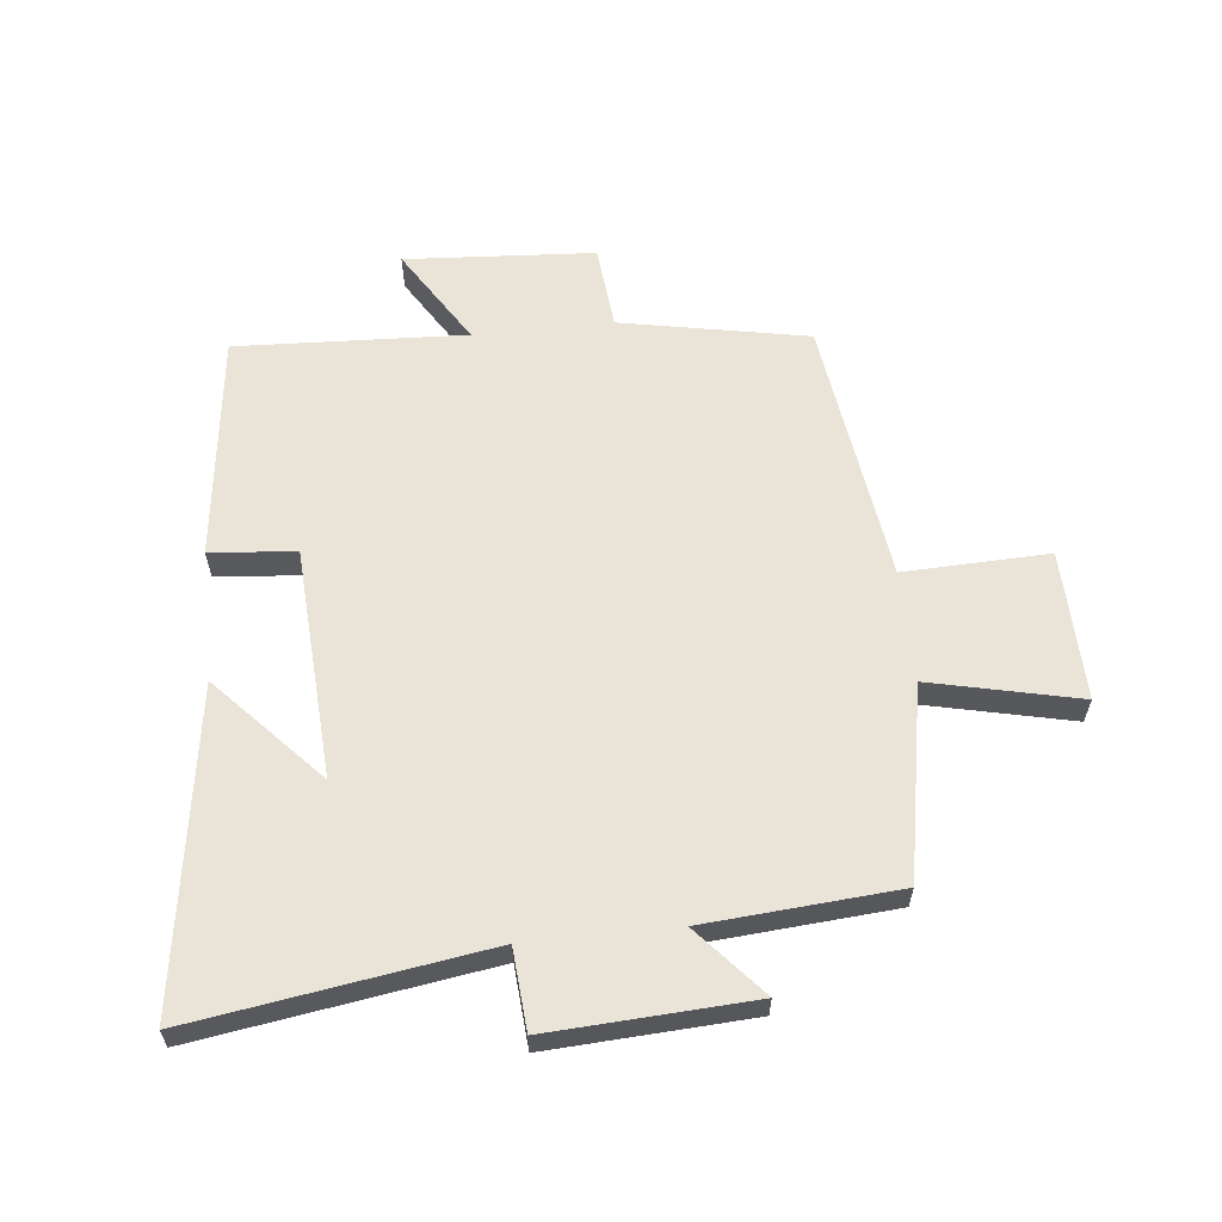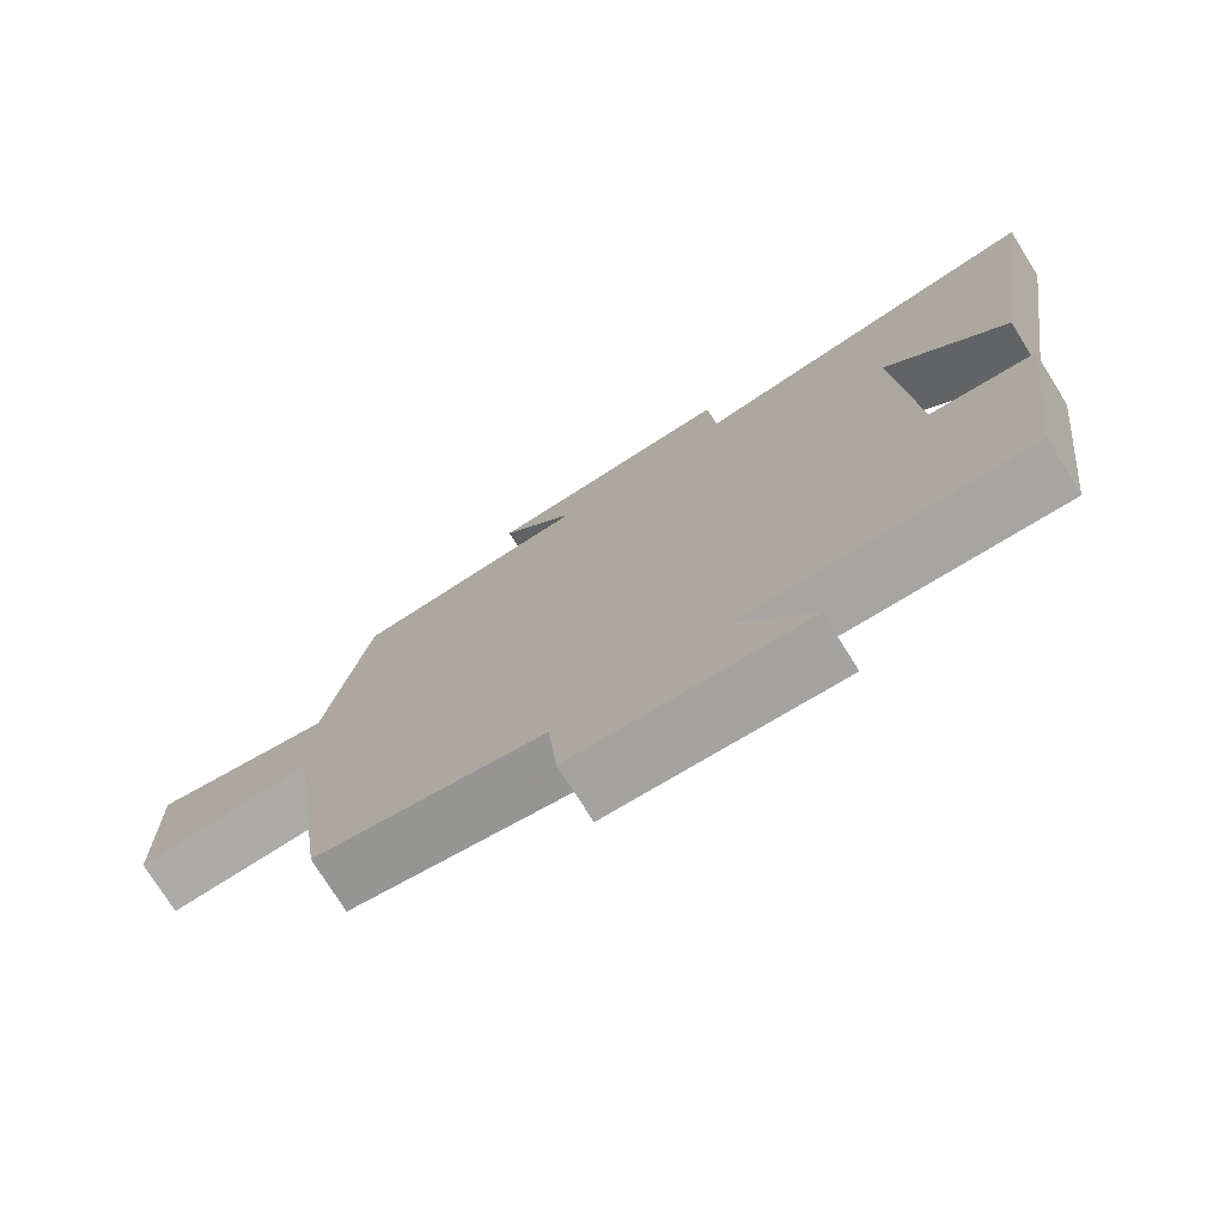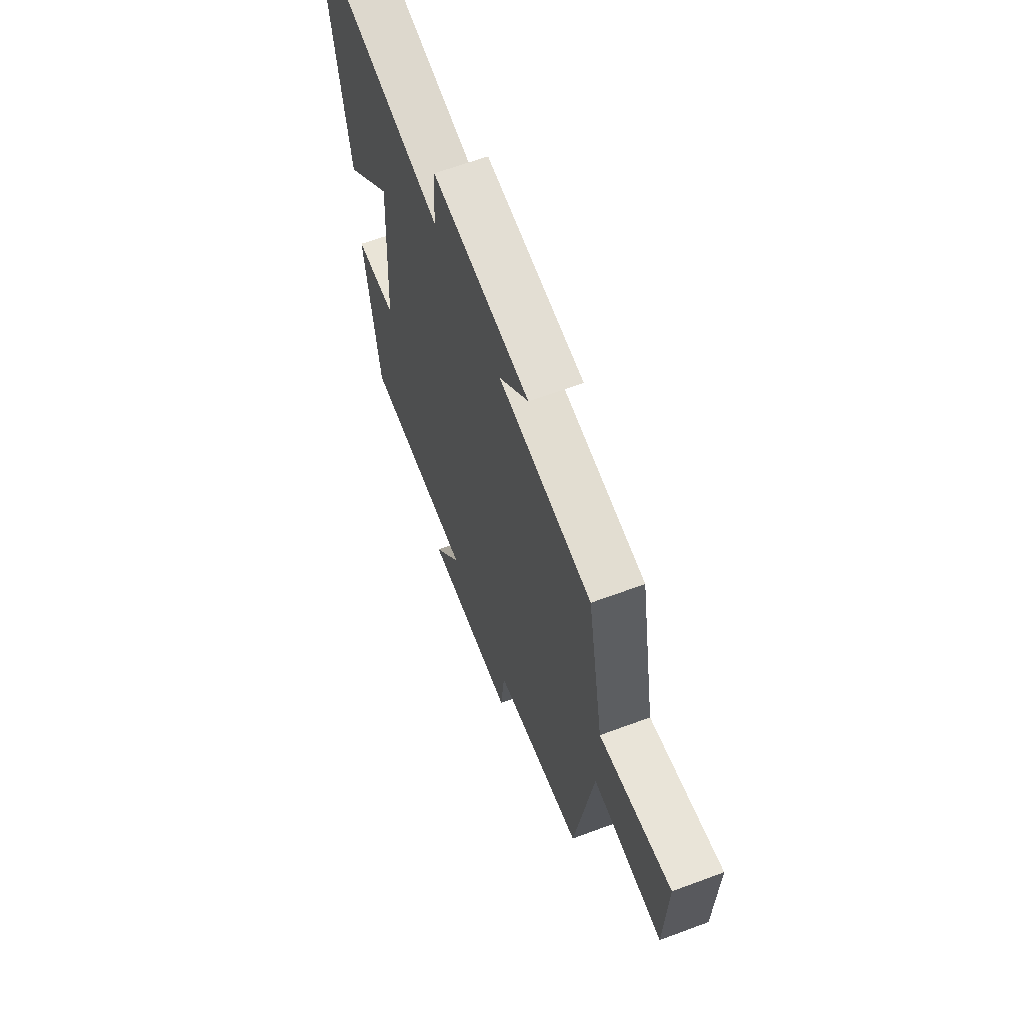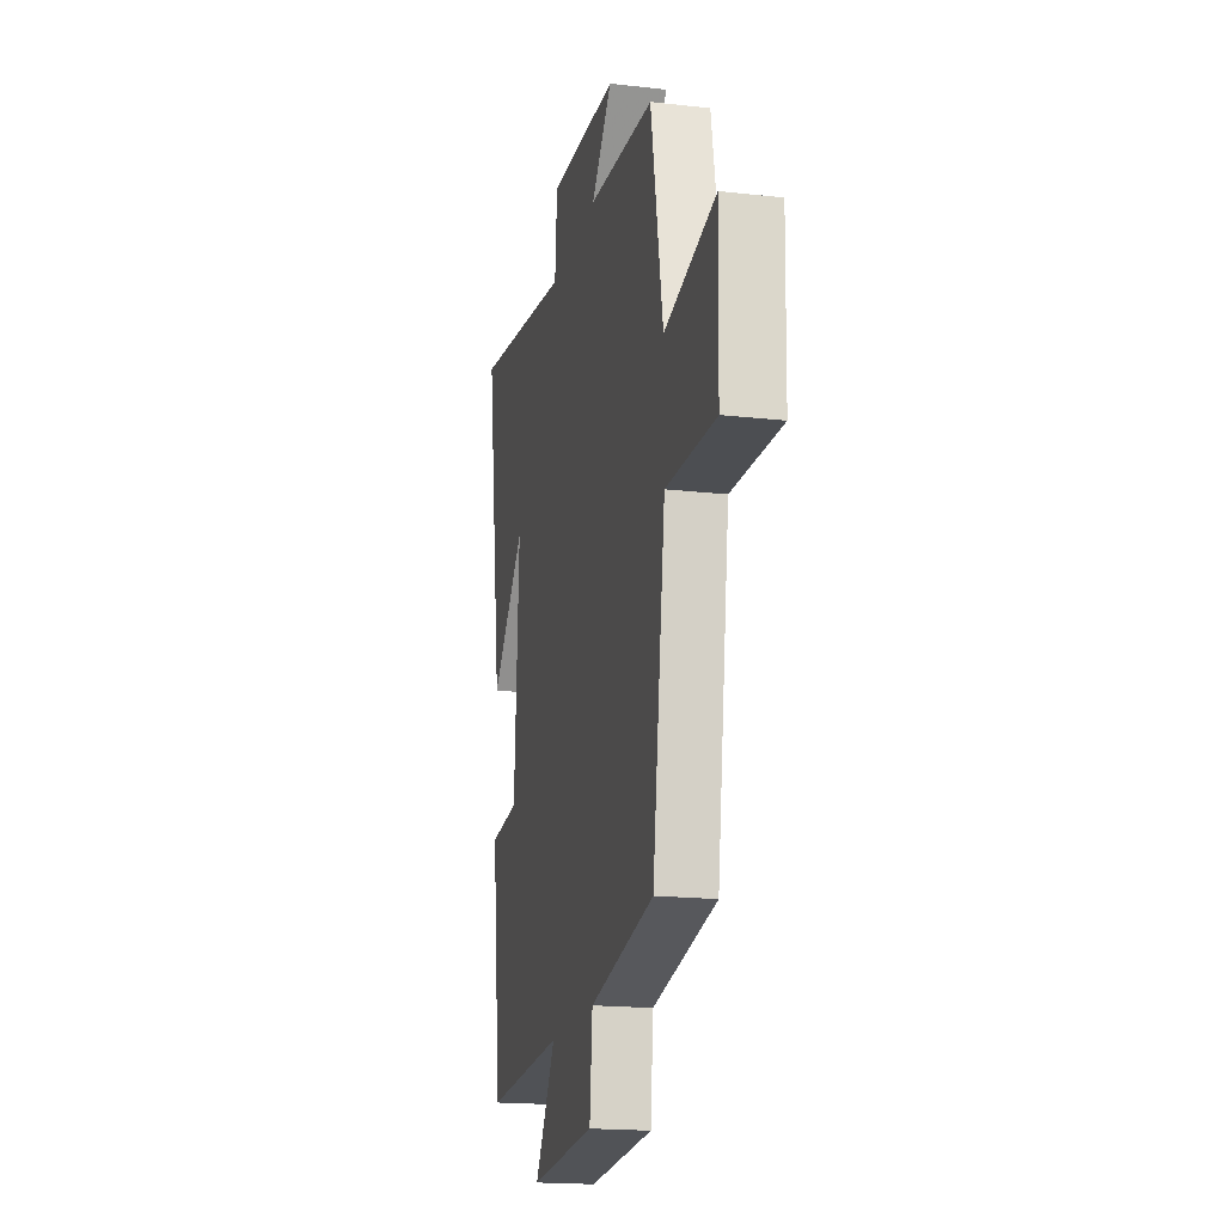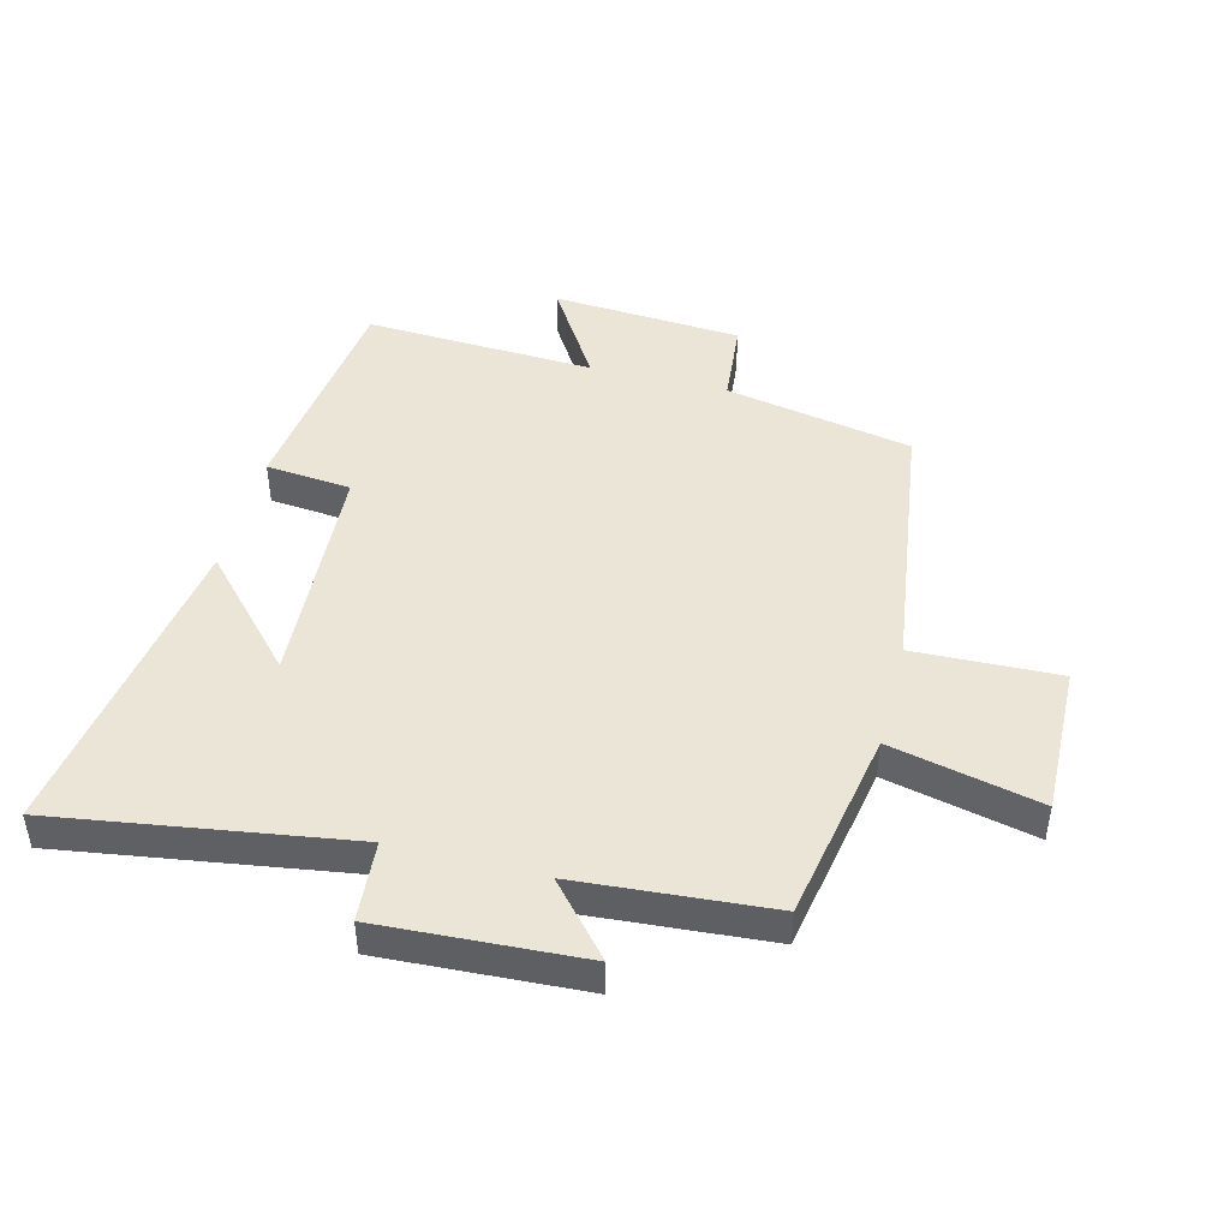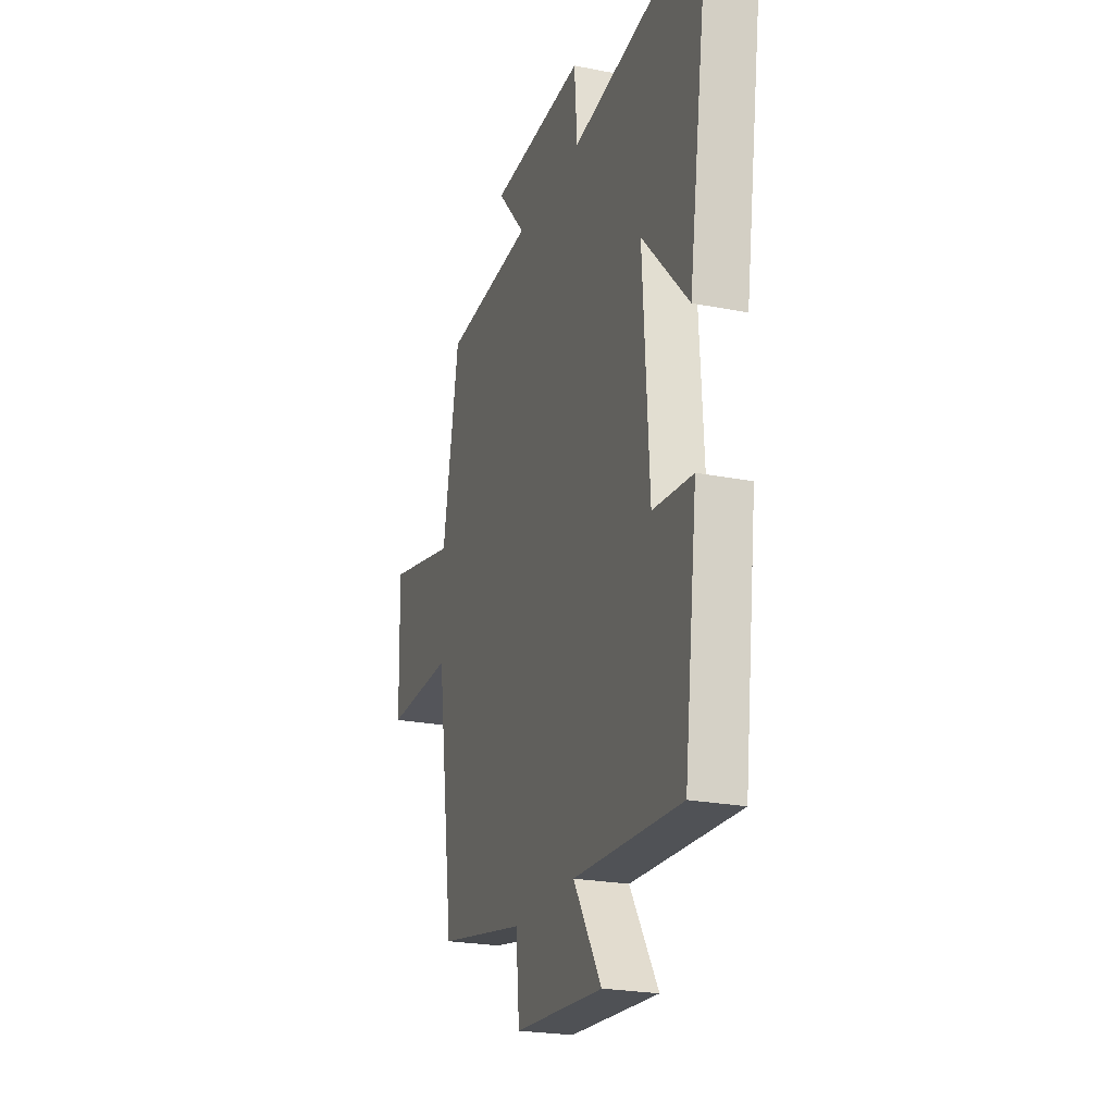
<metadata>
{"format":"obj","ext":"obj","renderer":"f3d","projection":"perspective","resolution":1024,"background":"white","views":[{"elev":60.8,"azim":-6.0,"up":"+Y"},{"elev":-75.3,"azim":-148.0,"up":"+Z"},{"elev":64.7,"azim":69.5,"up":"+Z"},{"elev":-18.4,"azim":77.6,"up":"+Z"},{"elev":45.7,"azim":14.4,"up":"+Y"},{"elev":-23.2,"azim":-108.6,"up":"+Z"}]}
</metadata>
<code>
v -0.455 0.07 -0.517
v -0.5 0.07 -0.153
v -0.362 0.07 -0.14
v -0.34 0.07 0.232
v -0.5 0.07 0.059
v -0.577 0.07 0.572
v -0.106 0.07 0.5
v -0.096 0.07 0.63
v 0.23 0.07 0.612
v 0.132 0.07 0.5
v 0.443 0.07 0.476
v 0.5 0.07 0.166
v 0.74 0.07 0.22
v 0.734 0.07 -0.022
v 0.5 0.07 -0.014
v 0.44 0.07 -0.442
v 0.138 0.07 -0.5
v 0.125 0.07 -0.636
v -0.181 0.07 -0.656
v -0.084 0.07 -0.5
v -0.455 0 -0.517
v -0.5 0 -0.153
v -0.362 0 -0.14
v -0.34 0 0.232
v -0.5 0 0.059
v -0.577 0 0.572
v -0.106 0 0.5
v -0.096 0 0.63
v 0.23 0 0.612
v 0.132 0 0.5
v 0.443 0 0.476
v 0.5 0 0.166
v 0.74 0 0.22
v 0.734 0 -0.022
v 0.5 0 -0.014
v 0.44 0 -0.442
v 0.138 0 -0.5
v 0.125 0 -0.636
v -0.181 0 -0.656
v -0.084 0 -0.5
f 17 18 19 20
f 15 16 17 20
f 15 20 1
f 12 13 14 15
f 10 11 12 15
f 10 15 1
f 7 8 9 10
f 7 10 1
f 4 5 6 7
f 3 4 7
f 3 7 1
f 1 2 3
f 40 39 38 37
f 40 37 36 35
f 21 40 35
f 35 34 33 32
f 35 32 31 30
f 21 35 30
f 30 29 28 27
f 21 30 27
f 27 26 25 24
f 27 24 23
f 21 27 23
f 23 22 21
f 1 21 22 2
f 2 22 23 3
f 3 23 24 4
f 4 24 25 5
f 5 25 26 6
f 6 26 27 7
f 7 27 28 8
f 8 28 29 9
f 9 29 30 10
f 10 30 31 11
f 11 31 32 12
f 12 32 33 13
f 13 33 34 14
f 14 34 35 15
f 15 35 36 16
f 16 36 37 17
f 17 37 38 18
f 18 38 39 19
f 19 39 40 20
f 20 40 21 1

</code>
